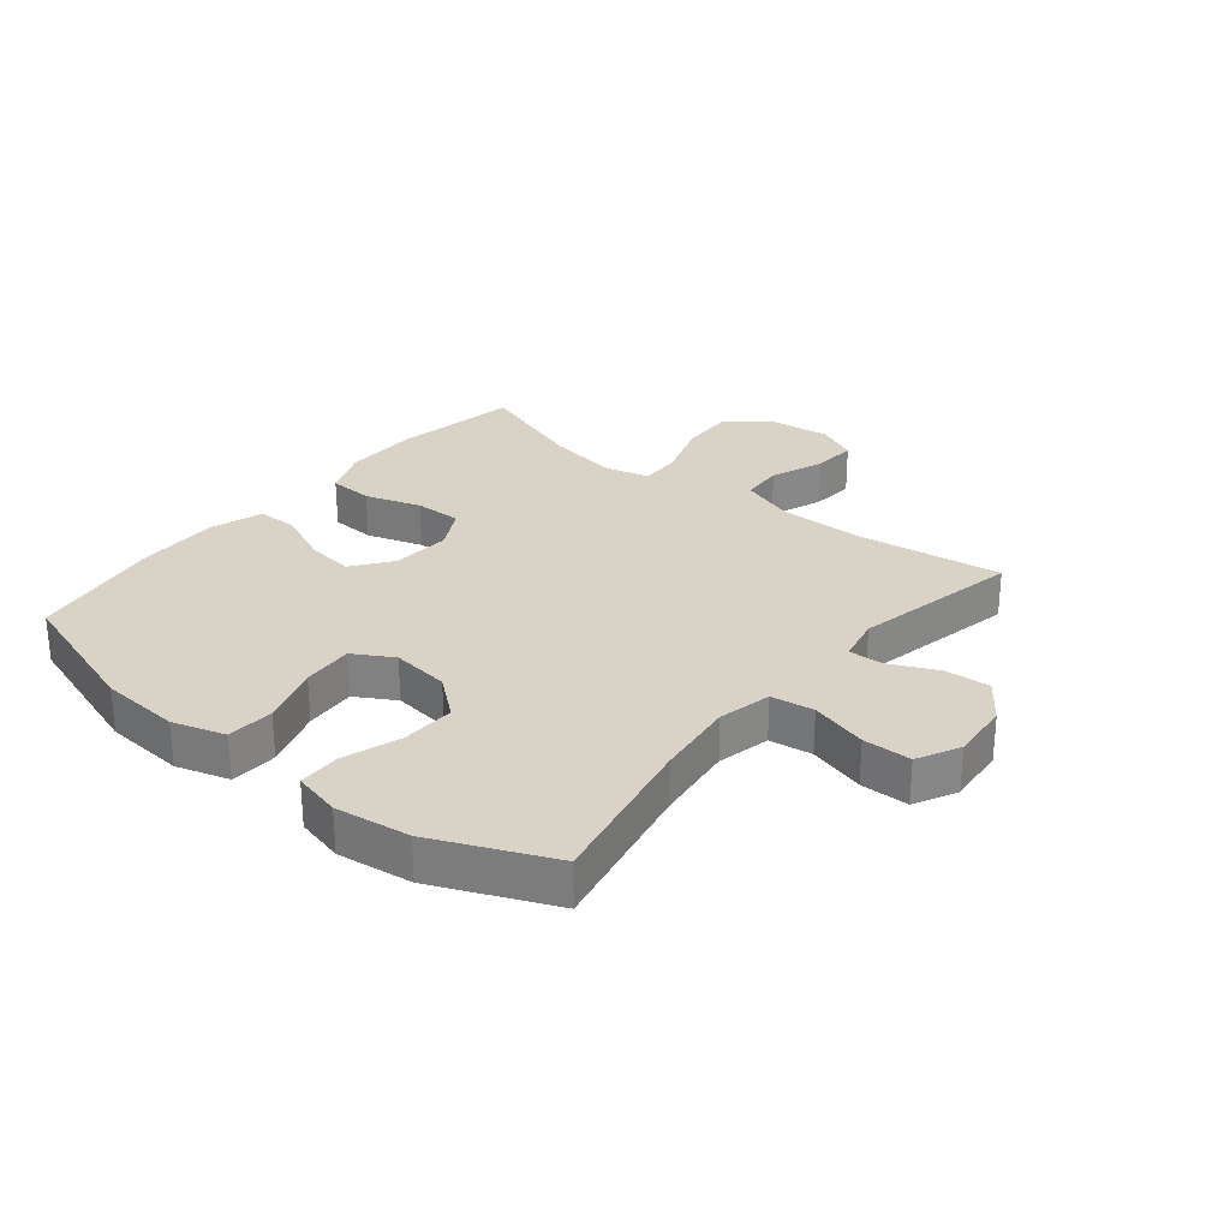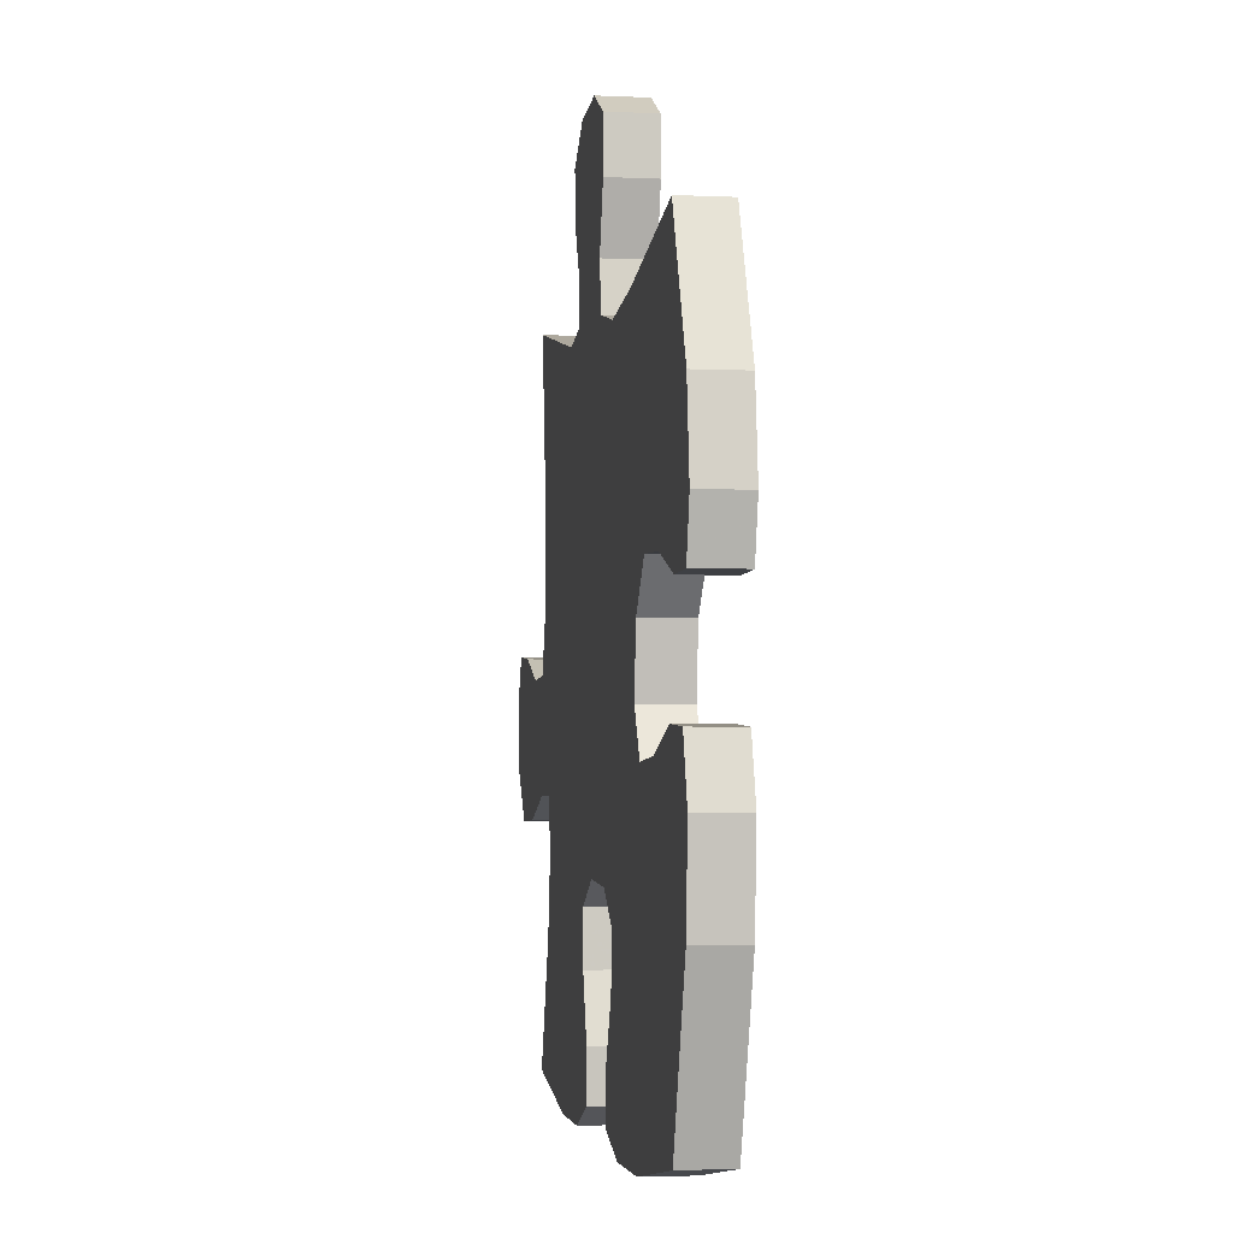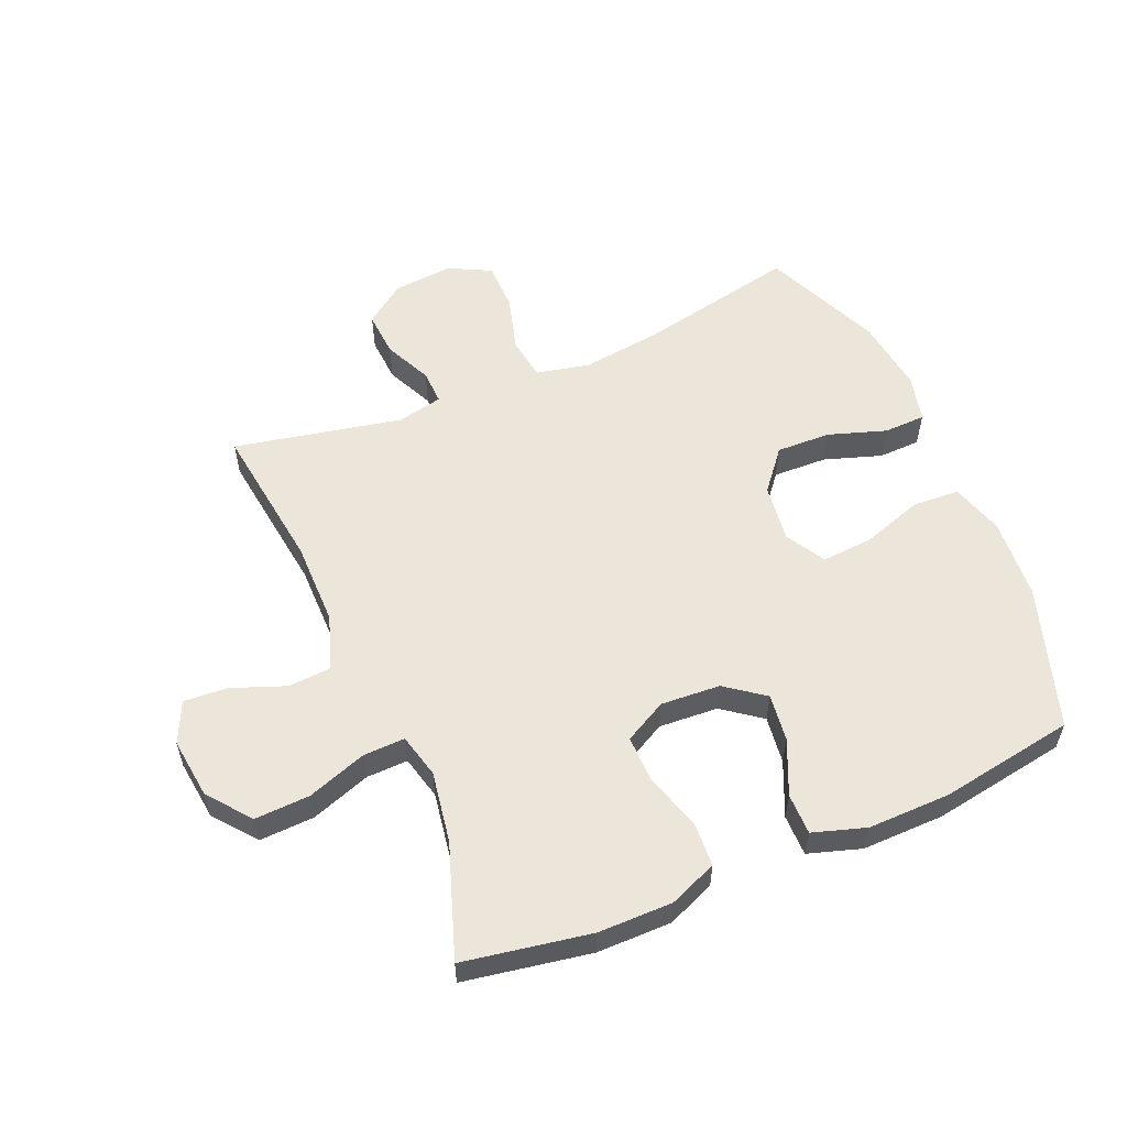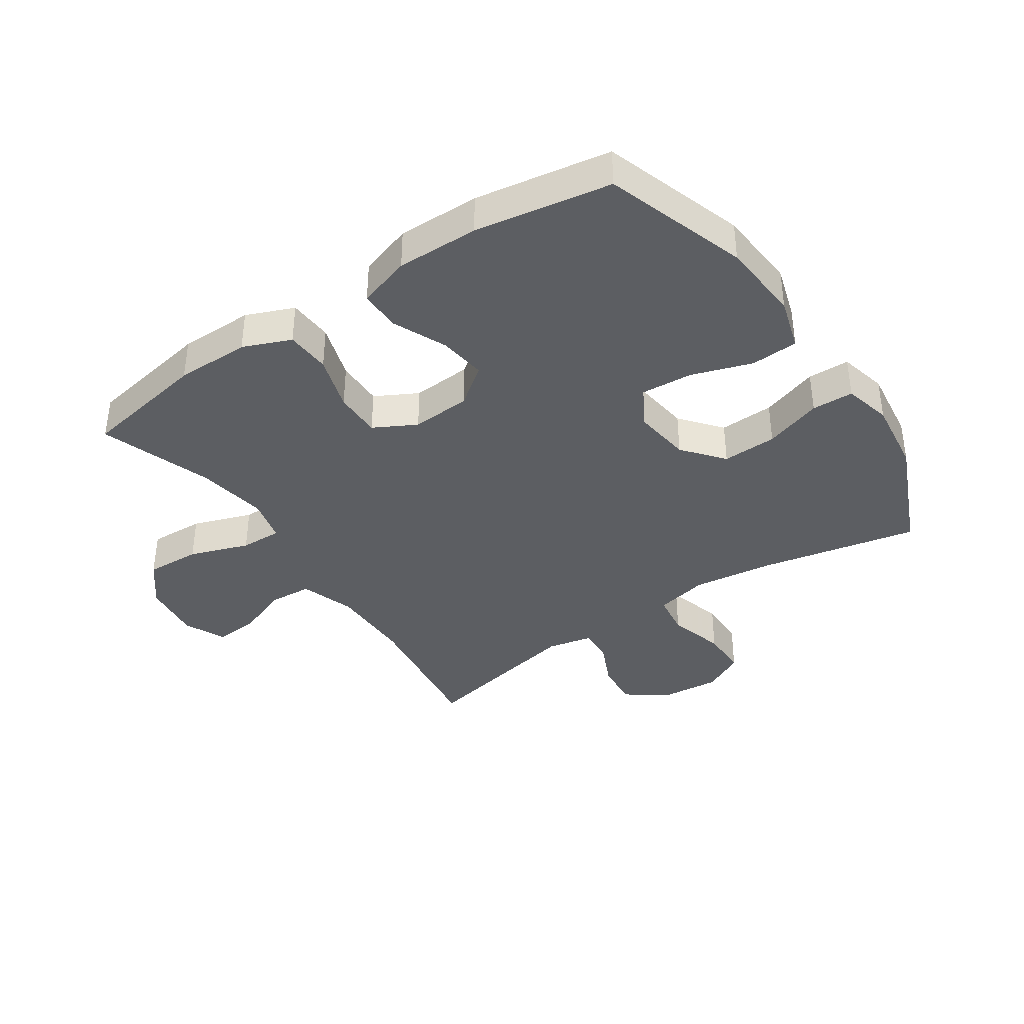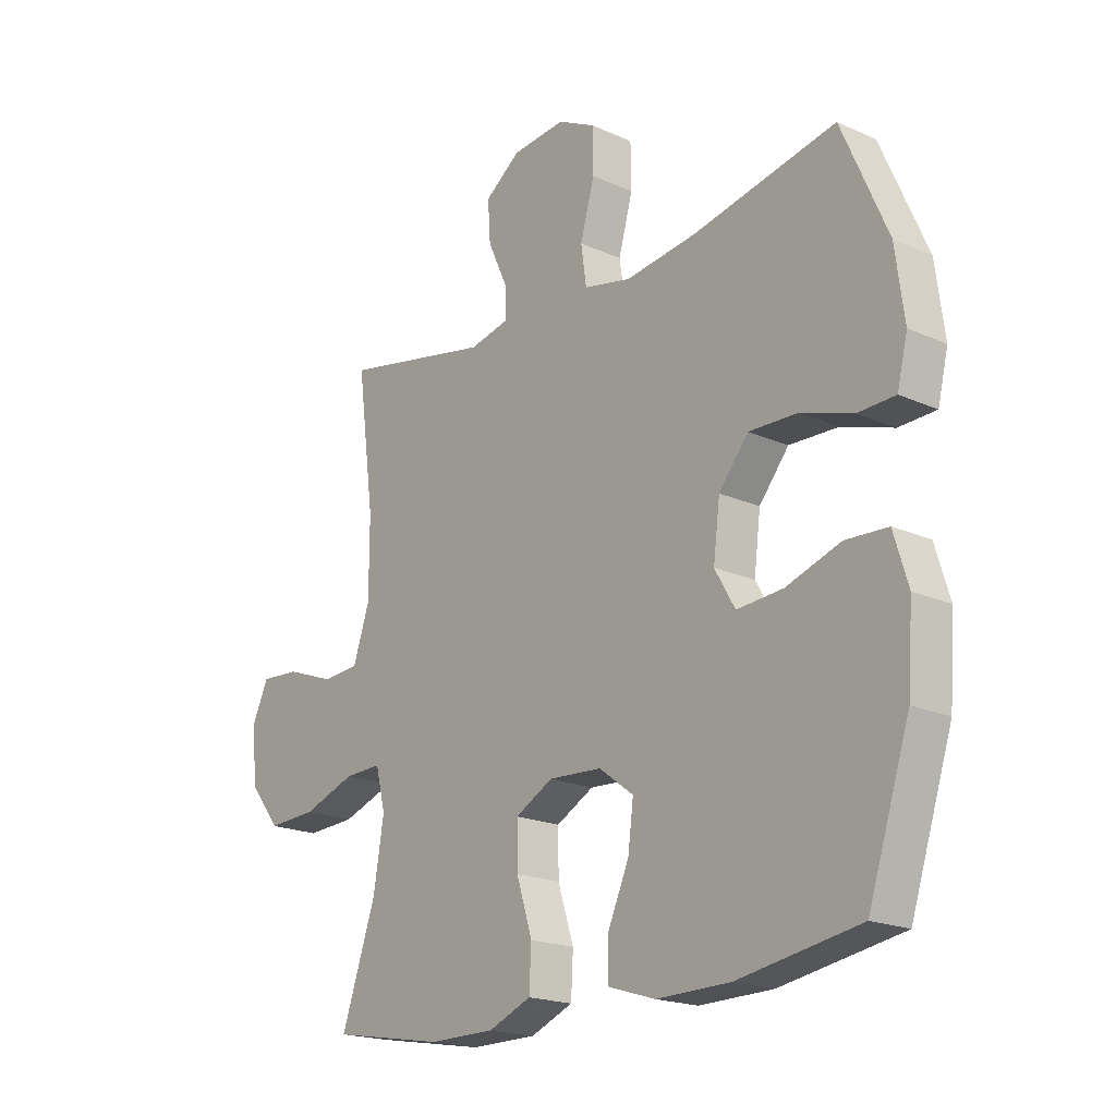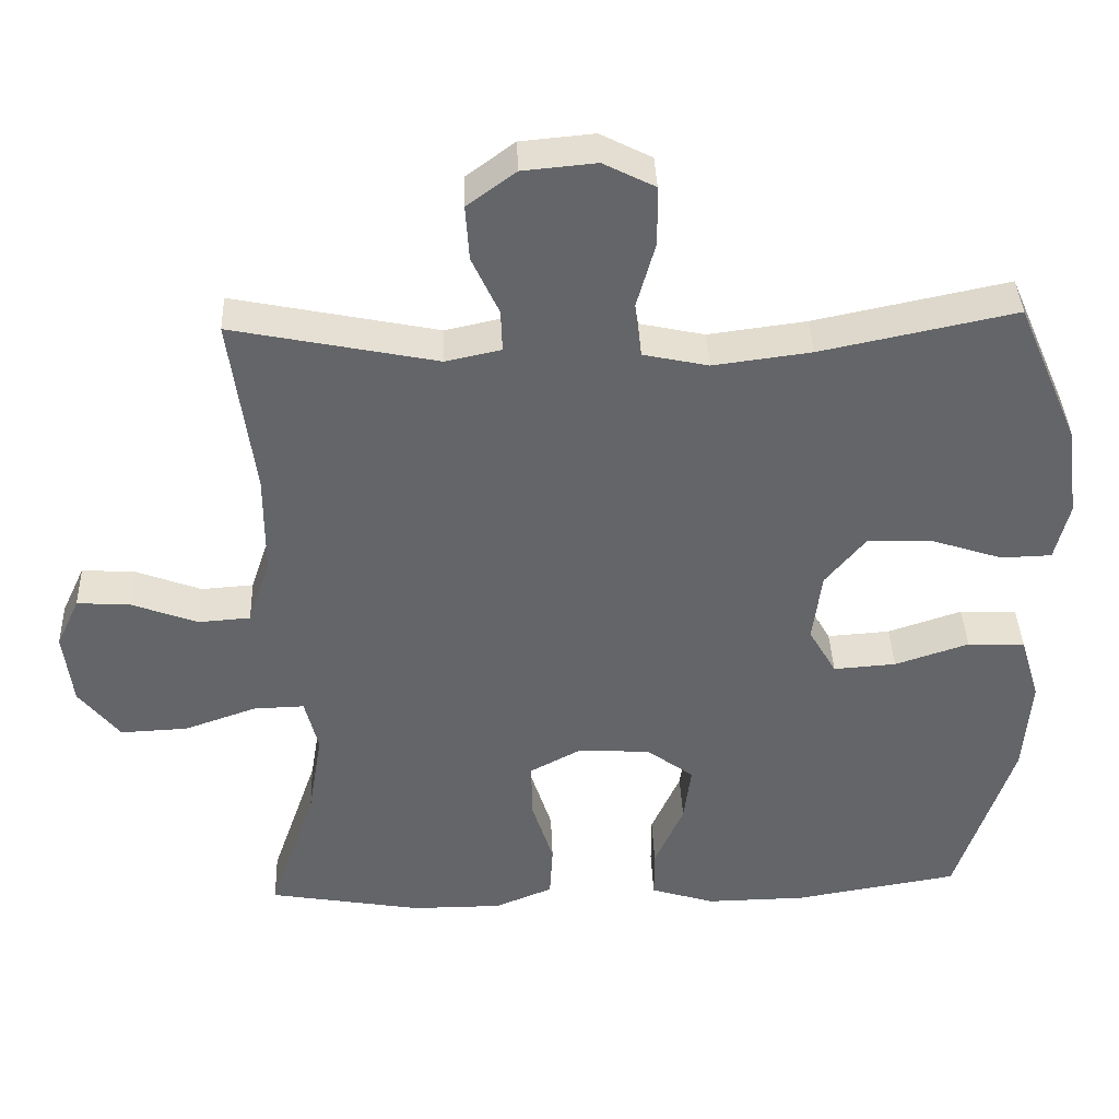
<metadata>
{"format":"obj","ext":"obj","renderer":"f3d","projection":"perspective","resolution":1024,"background":"white","views":[{"elev":28.0,"azim":-50.8,"up":"+Y"},{"elev":-2.9,"azim":-99.1,"up":"+Z"},{"elev":56.3,"azim":157.0,"up":"+Y"},{"elev":-38.2,"azim":-145.9,"up":"+Y"},{"elev":-19.5,"azim":-129.9,"up":"+Z"},{"elev":38.8,"azim":177.8,"up":"+Z"}]}
</metadata>
<code>
v -0.5 0.07 0.5
v -0.24 0.07 0.446
v -0.109 0.07 0.429
v -0.022 0.07 0.448
v -0.012 0.07 0.518
v -0.038 0.07 0.611
v -0.037 0.07 0.69
v 0.032 0.07 0.725
v 0.13 0.07 0.716
v 0.195 0.07 0.668
v 0.19 0.07 0.594
v 0.154 0.07 0.516
v 0.152 0.07 0.46
v 0.226 0.07 0.444
v 0.5 0.07 0.5
v 0.468 0.07 0.259
v 0.468 0.07 0.122
v 0.498 0.07 0.033
v 0.568 0.07 0.028
v 0.655 0.07 0.061
v 0.727 0.07 0.066
v 0.758 0.07 -0.001
v 0.746 0.07 -0.1
v 0.691 0.07 -0.169
v 0.601 0.07 -0.165
v 0.504 0.07 -0.131
v 0.436 0.07 -0.129
v 0.418 0.07 -0.201
v 0.437 0.07 -0.317
v 0.5 0.07 -0.5
v 0.294 0.07 -0.536
v 0.173 0.07 -0.536
v 0.095 0.07 -0.504
v 0.091 0.07 -0.431
v 0.12 0.07 -0.34
v 0.121 0.07 -0.263
v 0.052 0.07 -0.226
v -0.045 0.07 -0.232
v -0.108 0.07 -0.279
v -0.098 0.07 -0.357
v -0.059 0.07 -0.445
v -0.059 0.07 -0.512
v -0.145 0.07 -0.539
v -0.279 0.07 -0.537
v -0.5 0.07 -0.5
v -0.576 0.07 -0.268
v -0.586 0.07 -0.136
v -0.56 0.07 -0.05
v -0.483 0.07 -0.046
v -0.384 0.07 -0.079
v -0.3 0.07 -0.085
v -0.263 0.07 -0.021
v -0.275 0.07 0.074
v -0.329 0.07 0.14
v -0.418 0.07 0.137
v -0.512 0.07 0.106
v -0.58 0.07 0.108
v -0.599 0.07 0.186
v -0.583 0.07 0.308
v -0.5 0 0.5
v -0.24 0 0.446
v -0.109 0 0.429
v -0.022 0 0.448
v -0.012 0 0.518
v -0.038 0 0.611
v -0.037 0 0.69
v 0.032 0 0.725
v 0.13 0 0.716
v 0.195 0 0.668
v 0.19 0 0.594
v 0.154 0 0.516
v 0.152 0 0.46
v 0.226 0 0.444
v 0.5 0 0.5
v 0.468 0 0.259
v 0.468 0 0.122
v 0.498 0 0.033
v 0.568 0 0.028
v 0.655 0 0.061
v 0.727 0 0.066
v 0.758 0 -0.001
v 0.746 0 -0.1
v 0.691 0 -0.169
v 0.601 0 -0.165
v 0.504 0 -0.131
v 0.436 0 -0.129
v 0.418 0 -0.201
v 0.437 0 -0.317
v 0.5 0 -0.5
v 0.294 0 -0.536
v 0.173 0 -0.536
v 0.095 0 -0.504
v 0.091 0 -0.431
v 0.12 0 -0.34
v 0.121 0 -0.263
v 0.052 0 -0.226
v -0.045 0 -0.232
v -0.108 0 -0.279
v -0.098 0 -0.357
v -0.059 0 -0.445
v -0.059 0 -0.512
v -0.145 0 -0.539
v -0.279 0 -0.537
v -0.5 0 -0.5
v -0.576 0 -0.268
v -0.586 0 -0.136
v -0.56 0 -0.05
v -0.483 0 -0.046
v -0.384 0 -0.079
v -0.3 0 -0.085
v -0.263 0 -0.021
v -0.275 0 0.074
v -0.329 0 0.14
v -0.418 0 0.137
v -0.512 0 0.106
v -0.58 0 0.108
v -0.599 0 0.186
v -0.583 0 0.308
f 58 59 1 2
f 55 56 57 58
f 54 55 58 2
f 53 54 2 3
f 52 53 3 4
f 47 48 49 50
f 47 50 51
f 46 47 51
f 45 46 51
f 44 45 51 52
f 40 41 42 43
f 39 40 43 44
f 32 33 34 35
f 32 35 36
f 29 30 31 32
f 28 29 32 36
f 27 28 36 37
f 23 24 25 26
f 23 26 27
f 22 23 27
f 19 20 21 22
f 18 19 22 27
f 17 18 27 37
f 14 15 16
f 13 14 16 17
f 9 10 11 12
f 9 12 13
f 8 9 13
f 5 6 7 8
f 4 5 8 13
f 39 44 52 4
f 13 17 37 38
f 4 13 38 39
f 61 60 118 117
f 117 116 115 114
f 61 117 114 113
f 62 61 113 112
f 63 62 112 111
f 109 108 107 106
f 110 109 106
f 110 106 105
f 110 105 104
f 111 110 104 103
f 102 101 100 99
f 103 102 99 98
f 94 93 92 91
f 95 94 91
f 91 90 89 88
f 95 91 88 87
f 96 95 87 86
f 85 84 83 82
f 86 85 82
f 86 82 81
f 81 80 79 78
f 86 81 78 77
f 96 86 77 76
f 75 74 73
f 76 75 73 72
f 71 70 69 68
f 72 71 68
f 72 68 67
f 67 66 65 64
f 72 67 64 63
f 63 111 103 98
f 97 96 76 72
f 98 97 72 63
f 1 60 61 2
f 2 61 62 3
f 3 62 63 4
f 4 63 64 5
f 5 64 65 6
f 6 65 66 7
f 7 66 67 8
f 8 67 68 9
f 9 68 69 10
f 10 69 70 11
f 11 70 71 12
f 12 71 72 13
f 13 72 73 14
f 14 73 74 15
f 15 74 75 16
f 16 75 76 17
f 17 76 77 18
f 18 77 78 19
f 19 78 79 20
f 20 79 80 21
f 21 80 81 22
f 22 81 82 23
f 23 82 83 24
f 24 83 84 25
f 25 84 85 26
f 26 85 86 27
f 27 86 87 28
f 28 87 88 29
f 29 88 89 30
f 30 89 90 31
f 31 90 91 32
f 32 91 92 33
f 33 92 93 34
f 34 93 94 35
f 35 94 95 36
f 36 95 96 37
f 37 96 97 38
f 38 97 98 39
f 39 98 99 40
f 40 99 100 41
f 41 100 101 42
f 42 101 102 43
f 43 102 103 44
f 44 103 104 45
f 45 104 105 46
f 46 105 106 47
f 47 106 107 48
f 48 107 108 49
f 49 108 109 50
f 50 109 110 51
f 51 110 111 52
f 52 111 112 53
f 53 112 113 54
f 54 113 114 55
f 55 114 115 56
f 56 115 116 57
f 57 116 117 58
f 58 117 118 59
f 59 118 60 1

</code>
